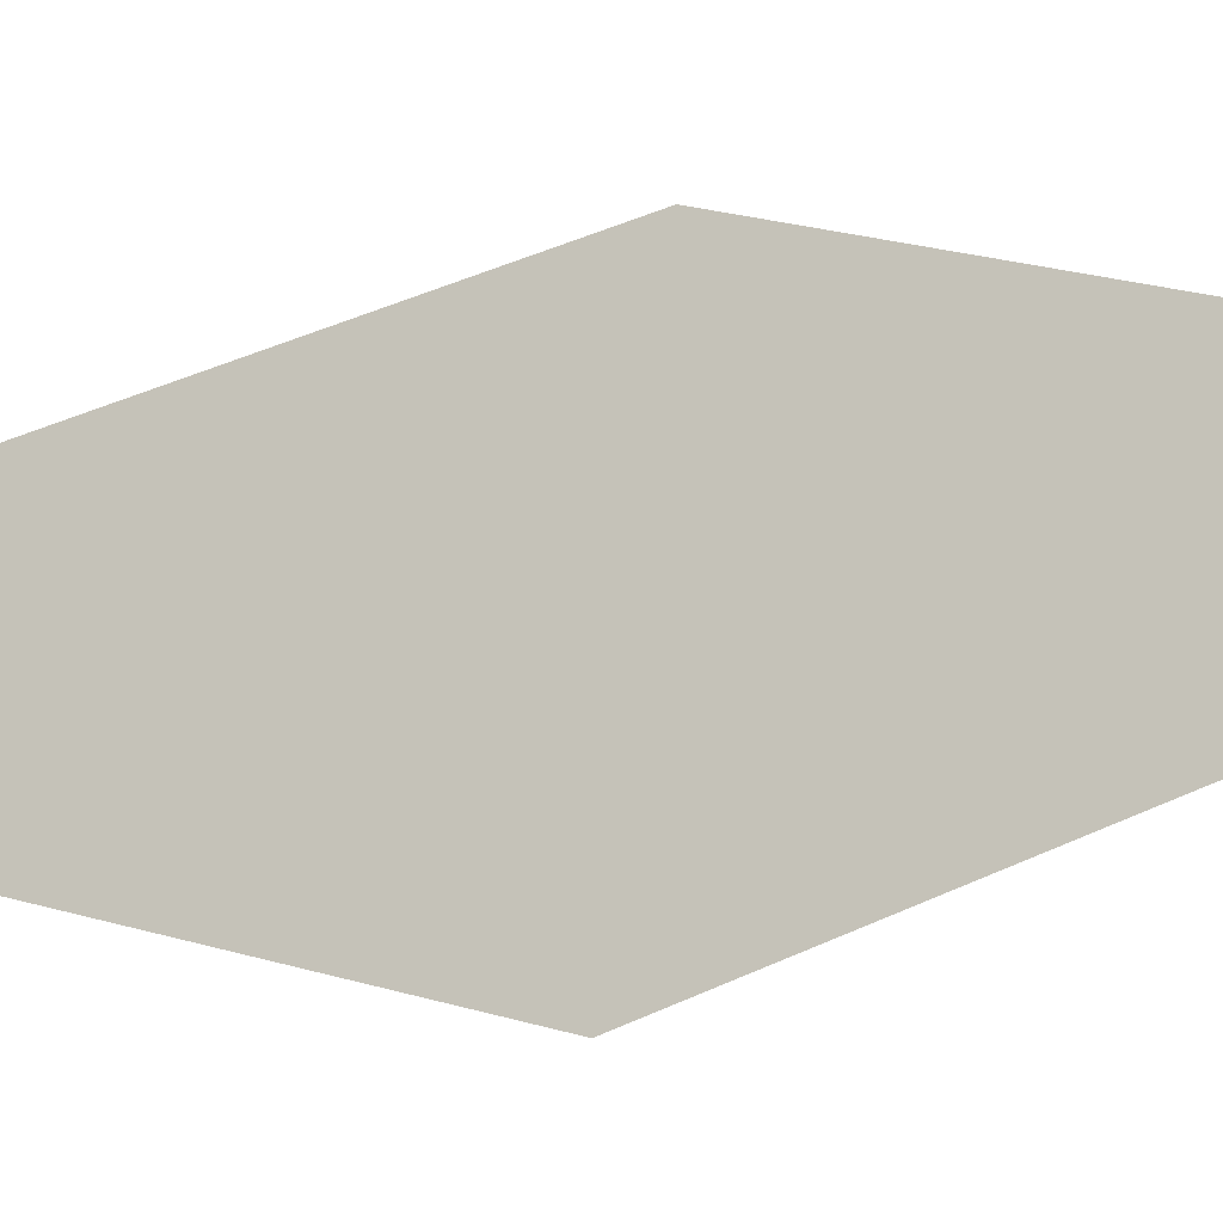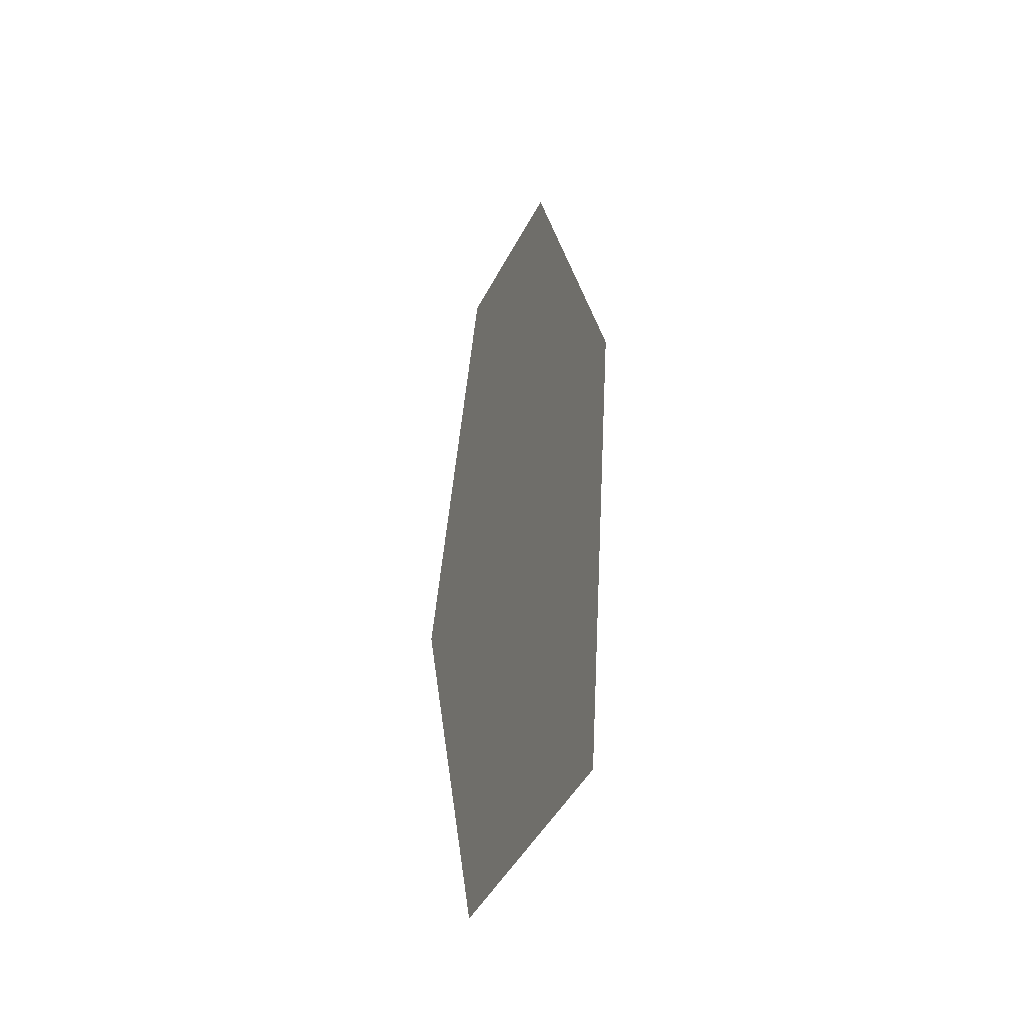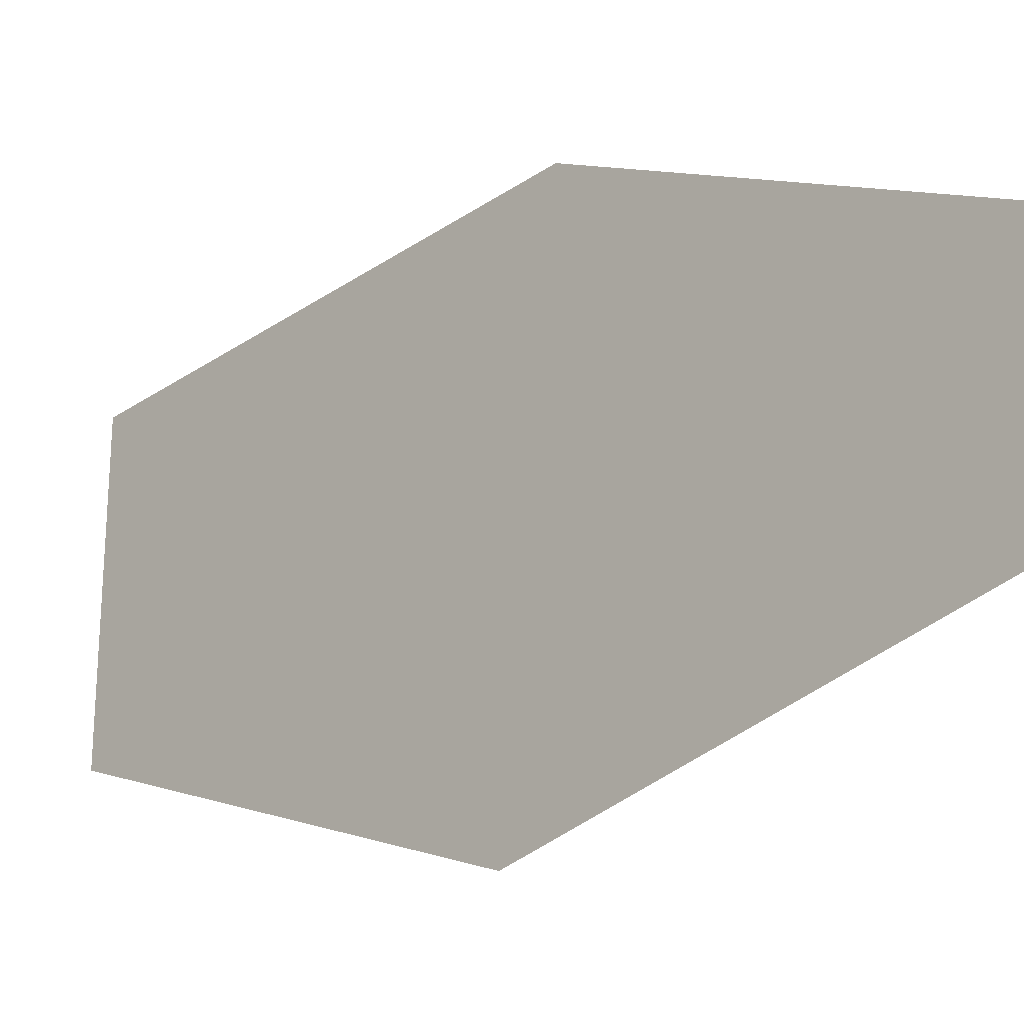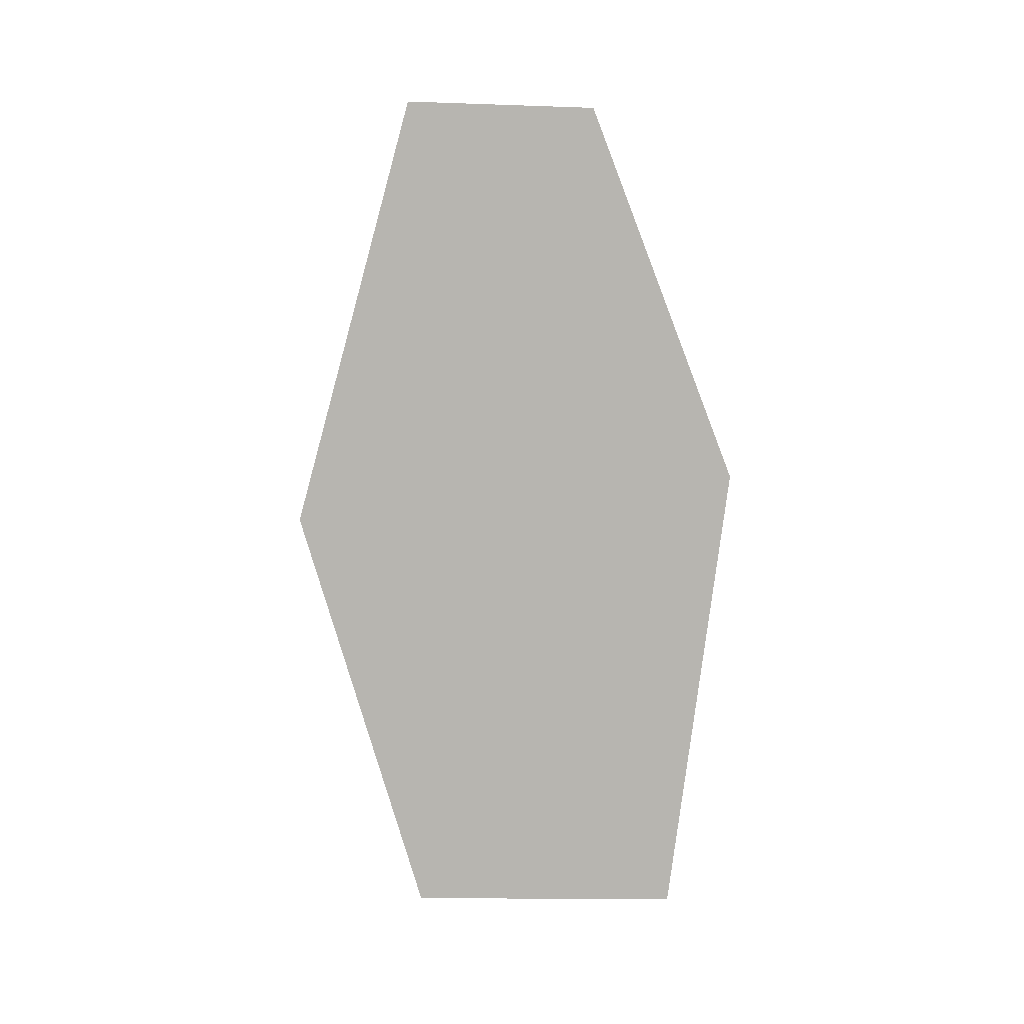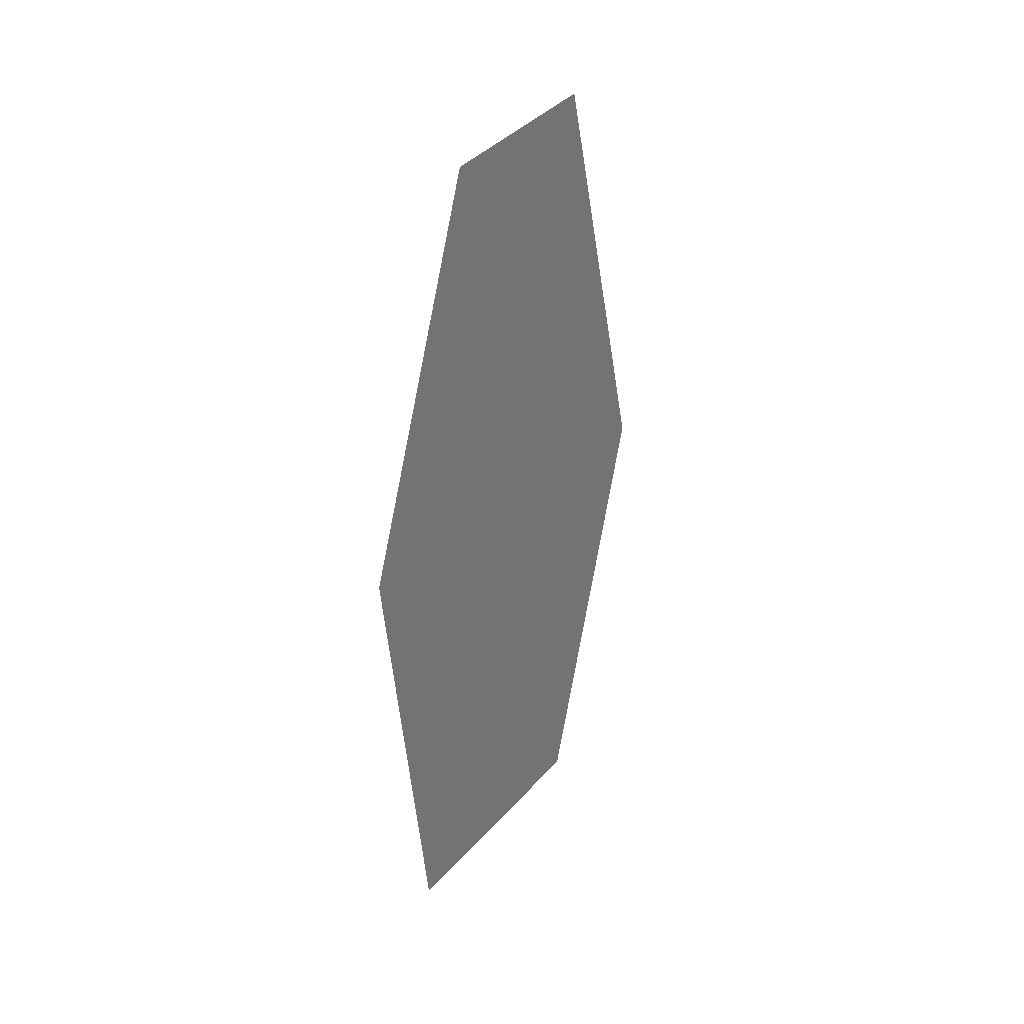
<metadata>
{"format":"obj","ext":"obj","renderer":"f3d","projection":"perspective","resolution":1024,"background":"white","views":[{"elev":-18.5,"azim":117.3,"up":"+Z"},{"elev":-41.0,"azim":-23.8,"up":"+Y"},{"elev":-17.7,"azim":134.7,"up":"+Z"},{"elev":7.1,"azim":-84.5,"up":"+Y"},{"elev":33.9,"azim":33.8,"up":"+Y"}]}
</metadata>
<code>
v 0.05396 -0.01538 -0.3127
v 0.05396 -0.5838 -0.1365
v 0.05396 -0.5735 0.2299
v 0.05396 0.05466 0.3127
v 0.05396 0.5838 -0.1481
v 0.05396 0.5723 0.1146
g polySurface22_1829_5
f 1 3 2
f 3 1 4
f 4 1 5
f 4 5 6

</code>
